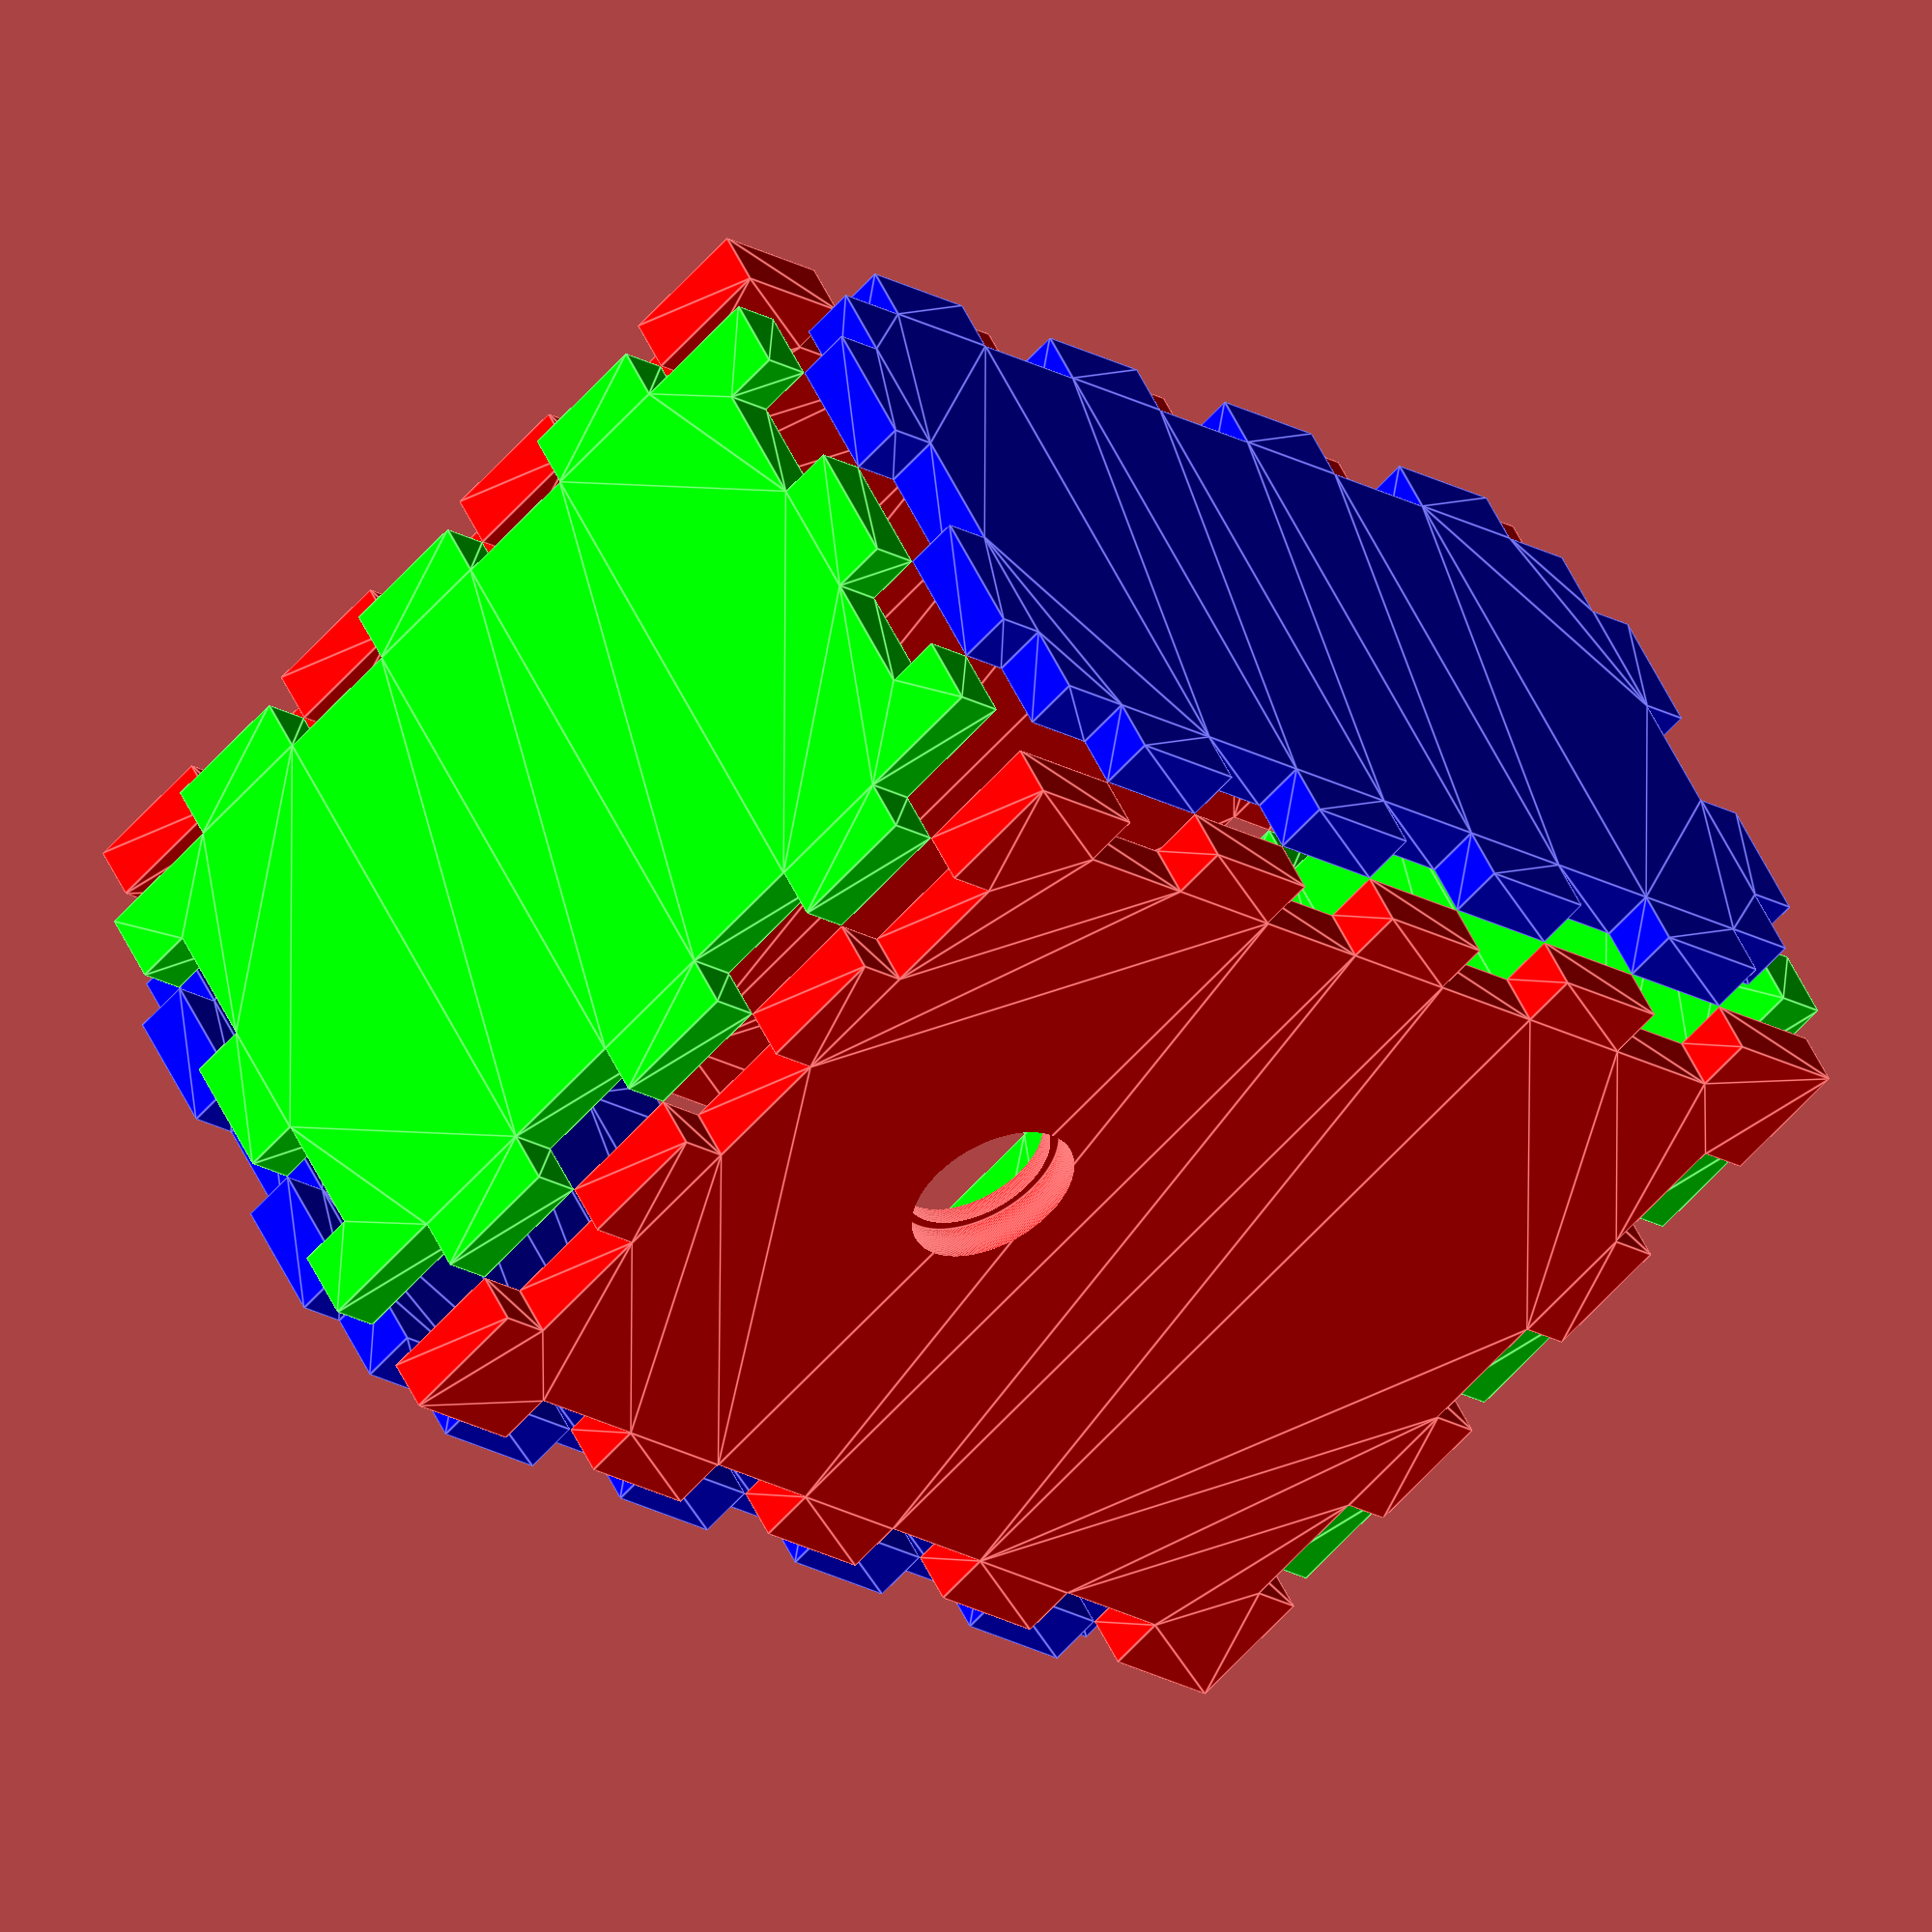
<openscad>
showFlat = false;
showFolded = true;
showExpanded = true;

boxDepth   = 200;    // x
boxWidth   = 270;    // y
boxHeight  = 140;    // z
plateThickness = 12;
wishTabWidth = 25;
axleDia = 10;
axlePos = 90;
largeBearingDepth = 8;  // ToDo: Measure this.
largeBearingOuterDia = 38.1;
largeBearingInnerDia = 27;
largeBearingFreeDia = largeBearingOuterDia - 2*2;
smallBearingDepth = 8;  // ToDo: Measure this.
smallBearingOuterDia = 26;
smallBearingInnerDia = 10;
smallBearingFreeDia = smallBearingOuterDia - 2*2;

// Fine subdivisions, for production run
$fa = 1; $fs = 0.1;
// Coarse, but faster, subdivisions, for testing.
//$fa = 8; $fs = 0.8;


module backFront()
{
    translate([plateThickness,plateThickness])
        square([boxWidth-plateThickness*2,boxHeight-plateThickness*2]);

    tabStyle = 0;
    tab(boxWidth,wishTabWidth,tabStyle,plateThickness);
    translate([plateThickness*2,0])
      rotate([0,0,90])
        tab(boxHeight,wishTabWidth,tabStyle,plateThickness);
    translate([boxWidth,0])
      rotate([0,0,90])
        tab(boxHeight,wishTabWidth,tabStyle,plateThickness);
    translate([0,boxHeight-plateThickness*2])
      tab(boxWidth,wishTabWidth,tabStyle,plateThickness);
}

module side()
{
    translate([plateThickness,plateThickness])
        square([boxDepth-plateThickness*2,boxHeight-plateThickness*2]);

    tabStyleSide = 1;
    tabStyleTopButt = 0;
    tab(boxDepth,wishTabWidth,tabStyleTopButt,plateThickness);
    translate([plateThickness*2,0])
      rotate([0,0,90])
        tab(boxHeight,wishTabWidth,tabStyleSide,plateThickness);
    translate([boxDepth,0])
      rotate([0,0,90])
        tab(boxHeight,wishTabWidth,tabStyleSide,plateThickness);
    translate([0,boxHeight-plateThickness*2])
      tab(boxDepth,wishTabWidth,tabStyleTopButt,plateThickness);
}

module top()
{
    translate([plateThickness,plateThickness])
        square([boxWidth-plateThickness*2,boxDepth-plateThickness*2]);

    tabStyleSide = 2;
    tabStyleTopButt = 2;
    tab(boxWidth,wishTabWidth,tabStyleTopButt,plateThickness);
    translate([plateThickness*2,0])
      rotate([0,0,90])
        tab(boxDepth,wishTabWidth,tabStyleSide,plateThickness);
    translate([boxWidth,0])
      rotate([0,0,90])
        tab(boxDepth,wishTabWidth,tabStyleSide,plateThickness);
    translate([0,boxDepth-plateThickness*2])
      tab(boxWidth,wishTabWidth,tabStyleTopButt,plateThickness);
}


module topWithHoles(for2D=false) {
  epsilon = 0.17;
  difference() {
    asPlate()
      top();
    translate([axlePos, boxDepth/2, -epsilon])
      cylinder(r=largeBearingFreeDia/2, h=plateThickness+2*epsilon, center=false);
    translate([axlePos, boxDepth/2, plateThickness-largeBearingDepth])
      cylinder(r=largeBearingOuterDia/2, h=largeBearingDepth+2*epsilon);
  }
  if (for2D) {
    // Something for the CNC to get the inner diameter in the 2D drawing.
    translate([axlePos, boxDepth/2, plateThickness-0.5*largeBearingDepth])
      cylinder(r=largeBearingFreeDia/2, h=largeBearingDepth, center=false);
  }
}

module bottomWithHoles(for2D=false) {
  epsilon = 0.117;
  difference() {
    asPlate()
      top();
    translate([axlePos, boxDepth/2, -epsilon])
      cylinder(r=smallBearingFreeDia/2, h=plateThickness+2*epsilon, center=false);
    translate([axlePos, boxDepth/2, plateThickness-smallBearingDepth])
      cylinder(r=smallBearingOuterDia/2, h=smallBearingDepth+2*epsilon);
  }
  if (for2D) {
    // Something for the CNC to get the inner diameter in the 2D drawing.
    translate([axlePos, boxDepth/2, plateThickness-0.5*smallBearingDepth])
      cylinder(r=smallBearingFreeDia/2, h=smallBearingDepth, center=false);
  }
}

module foldedBox(expanded) {
  delta = expanded ? plateThickness : 0;
  inRed() {
    bottomWithHoles();
    translate([0,0,boxHeight-plateThickness+2*delta])
      topWithHoles();
  }
  inGreen() {
    translate([-delta,0,delta])
      rotate([90,0,90])
        asPlate()
          side();
    translate([boxWidth-plateThickness+delta,0,delta])
      rotate([90,0,90])
        asPlate()
          side();
  }
  inBlue() {
    translate([0,plateThickness-delta,delta])
      rotate([90,0,0])
        asPlate()
          backFront();
    translate([0,boxDepth+delta,delta])
      rotate([90,0,0])
        asPlate()
          backFront();
  }
}


if (showFlat) {
  translate([0,boxHeight])
    in2D()
      topWithHoles(for2D=true);
  translate([0,-boxDepth])
    in2D()
      bottomWithHoles(for2D=true);
  translate([boxWidth,0])
    side();
  translate([-boxDepth,0])
    side();
  backFront();
  translate([boxWidth+boxDepth,0])
    backFront();
}


if (showFolded) {
  foldedBox(showExpanded);
}


module inRed() {
  color([1, 0, 0])
    children();
}

module inGreen() {
  color([0, 1, 0])
    children();
}

module inBlue() {
  color([0, 0, 1])
    children();
}

module asPlate() {
  linear_extrude(height=plateThickness, convexity=10)
    children();
}

module in2D() {
  projection(cut=true)
    translate([0, 0, -0.99*plateThickness])
      children();
}

/*
  Create the tabs along the edge of a side of the box.
  Parameters:
    length         length of the edge.
    wishTabLength  Requested length of one tab (short length, ie. only the
                   protruding part). This length will be rounded up so that
                   there will be an integer number of tabs.
    start          tabStyle. 0 is ____####____####____
                             1 is _###____####____###_
                             2 is ####____####____####
    tabDepth       How much the tab should protrude.
*/
module tab(length, wishTabLength, start, tabDepth)
{
    tabDepthExtra = tabDepth;

    wishNum = length / wishTabLength;
    tabNum = floor(0.5*(wishNum-1));
    tabLength = length / (2*tabNum+1);

    if (start == 0) {
        for (i=[0:tabNum-1]) {
            translate([((1+2*i)*tabLength),0])
              square([tabLength,tabDepth+tabDepthExtra]);
        }
    }
    if (start == 1) {
        for (i=[0:tabNum]) {
            translate([((2*i)*tabLength),0]) {
                if(i==0) {
                  translate([tabDepth,0])
                    square([tabLength-tabDepth,tabDepth+tabDepthExtra]);
                } else if(i==tabNum) {
                  square([tabLength-tabDepth,tabDepth+tabDepthExtra]);
                } else {
                  square([tabLength,tabDepth+tabDepthExtra]);
                }
            }
        }

    }
    if (start == 2) {
        for (i=[0:tabNum]) {
            translate([((2*i)*tabLength),0])
              square([tabLength,tabDepth+tabDepthExtra]);
        }
    }
}

</openscad>
<views>
elev=127.9 azim=227.0 roll=204.3 proj=o view=edges
</views>
